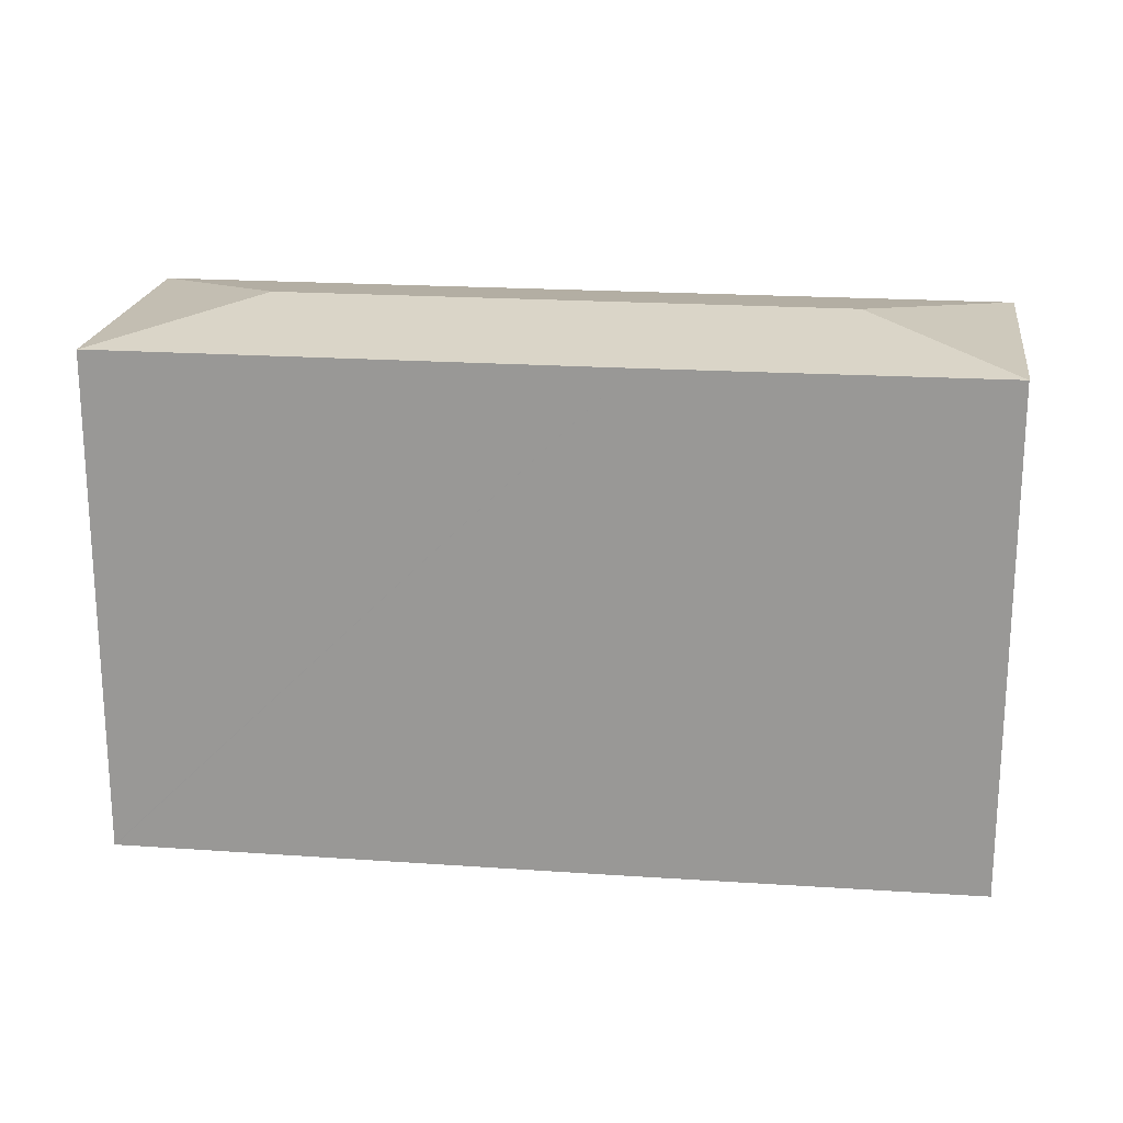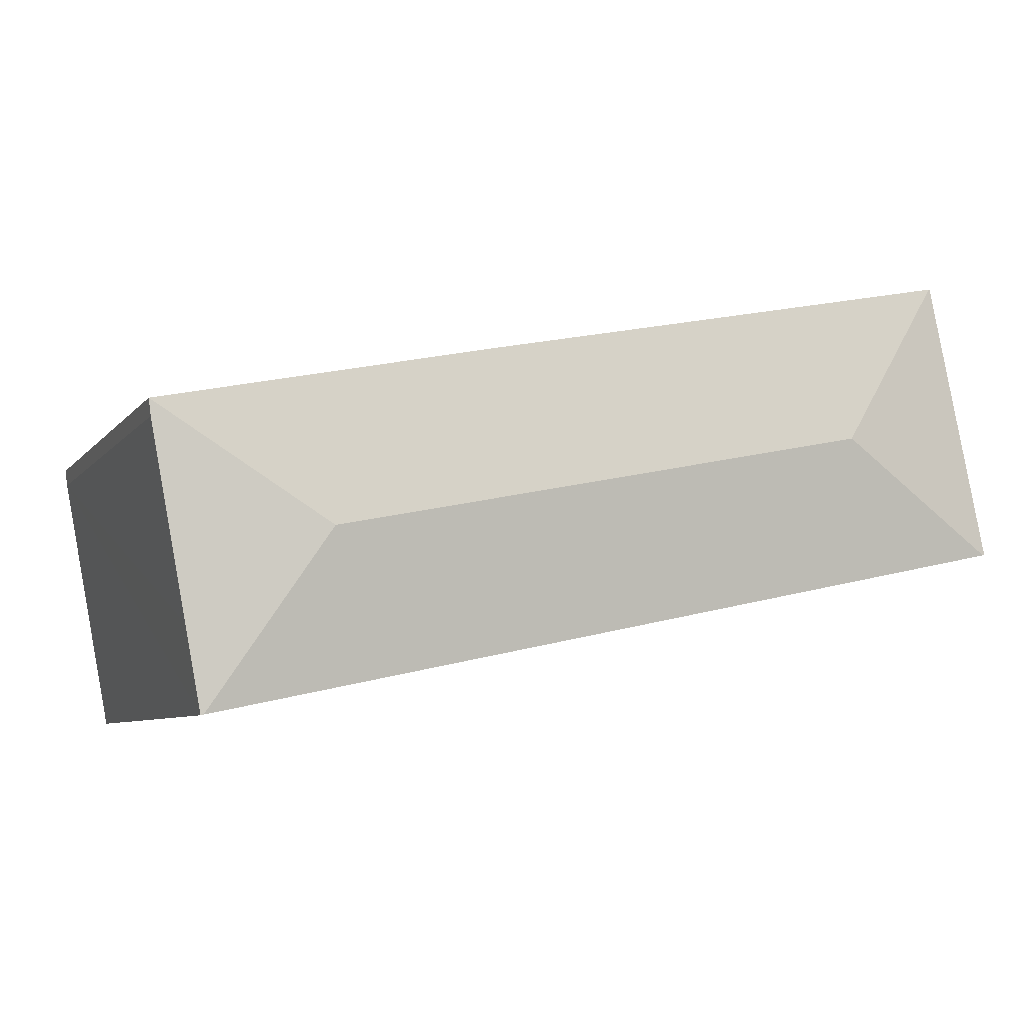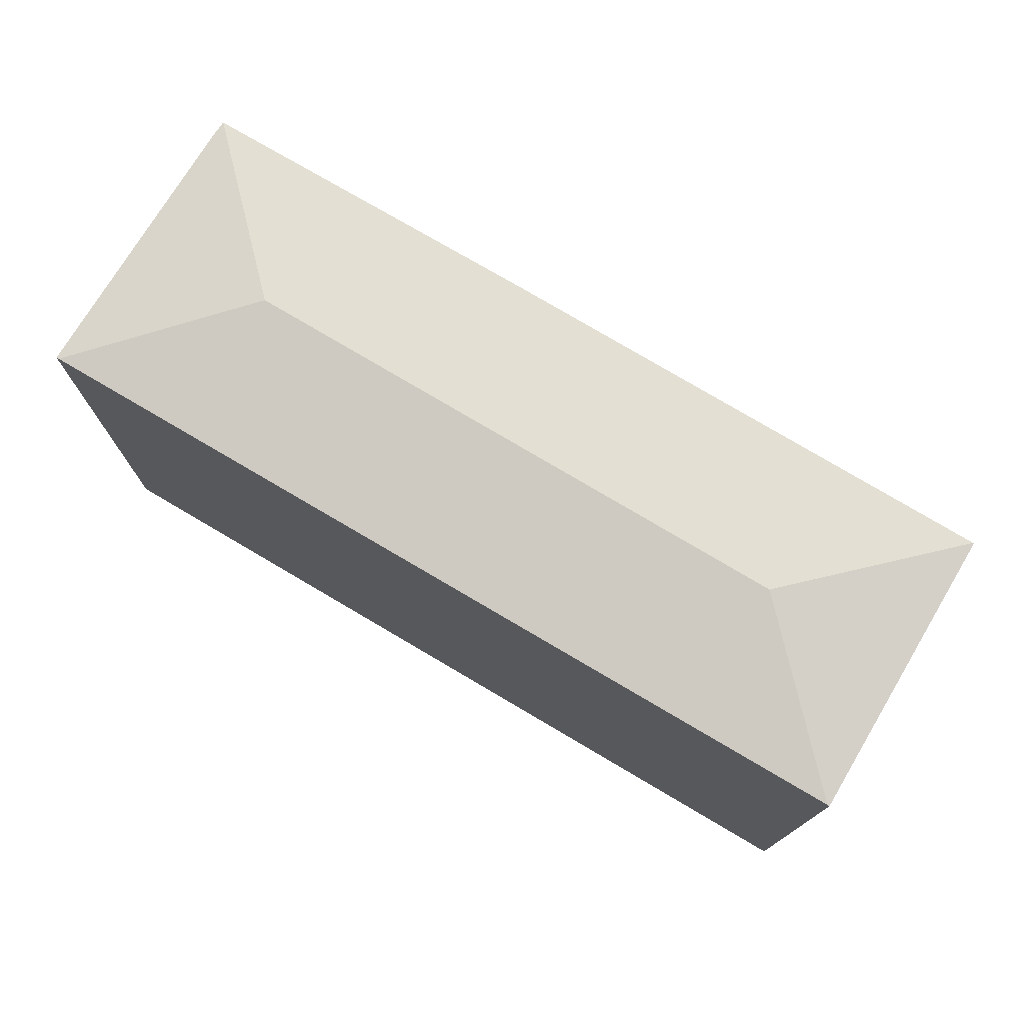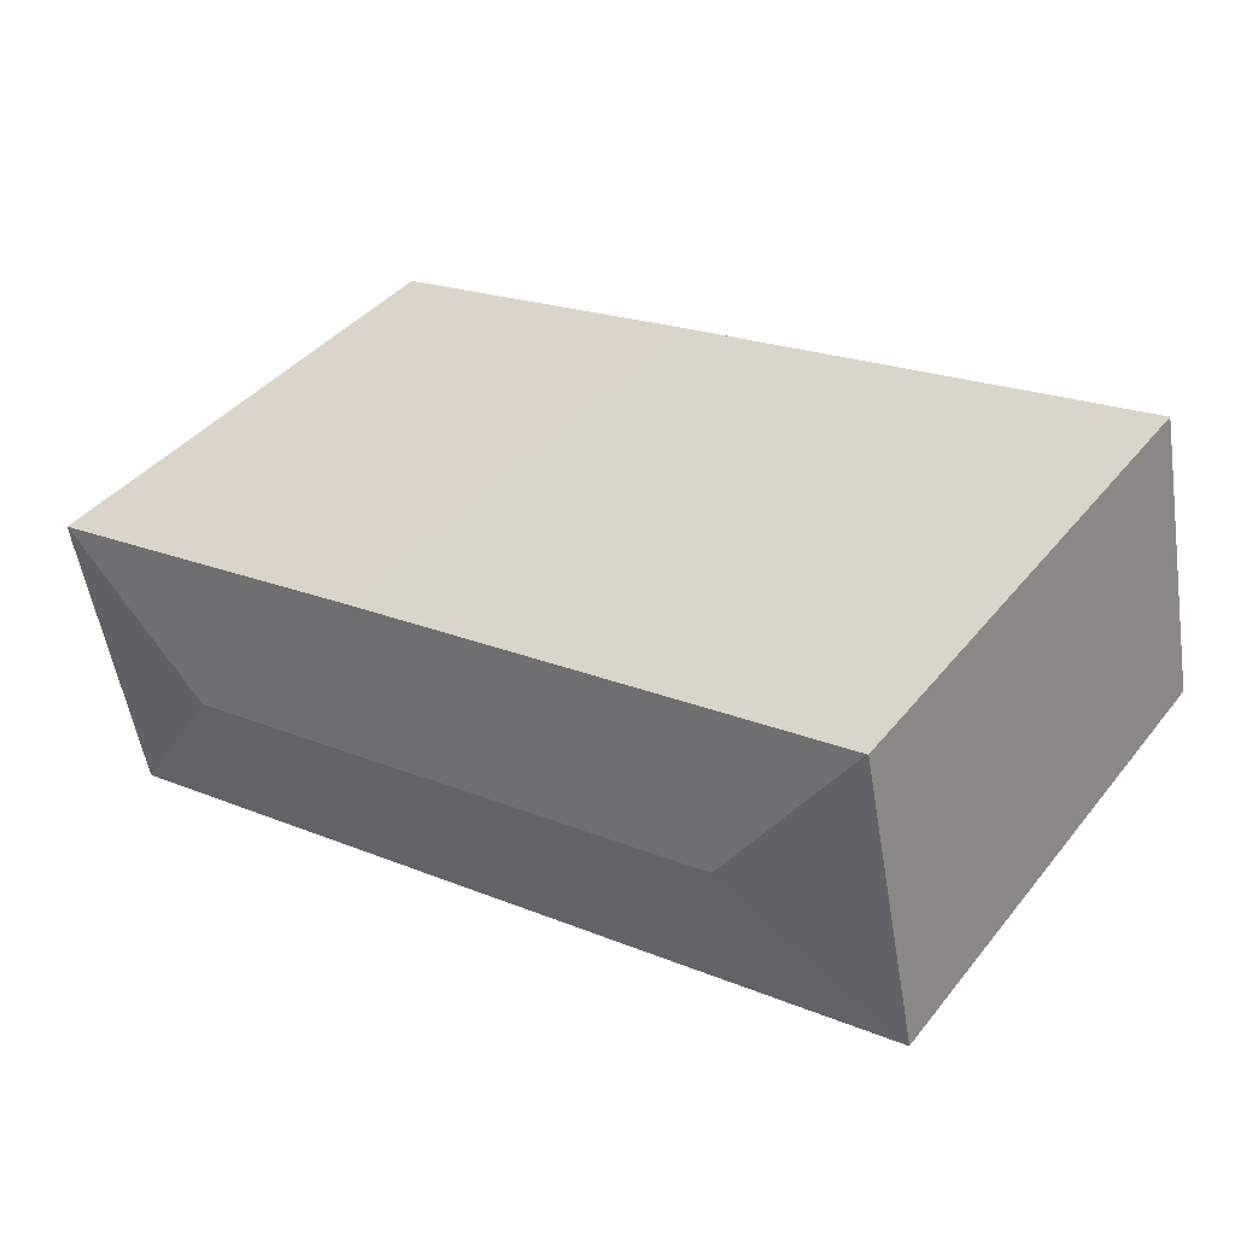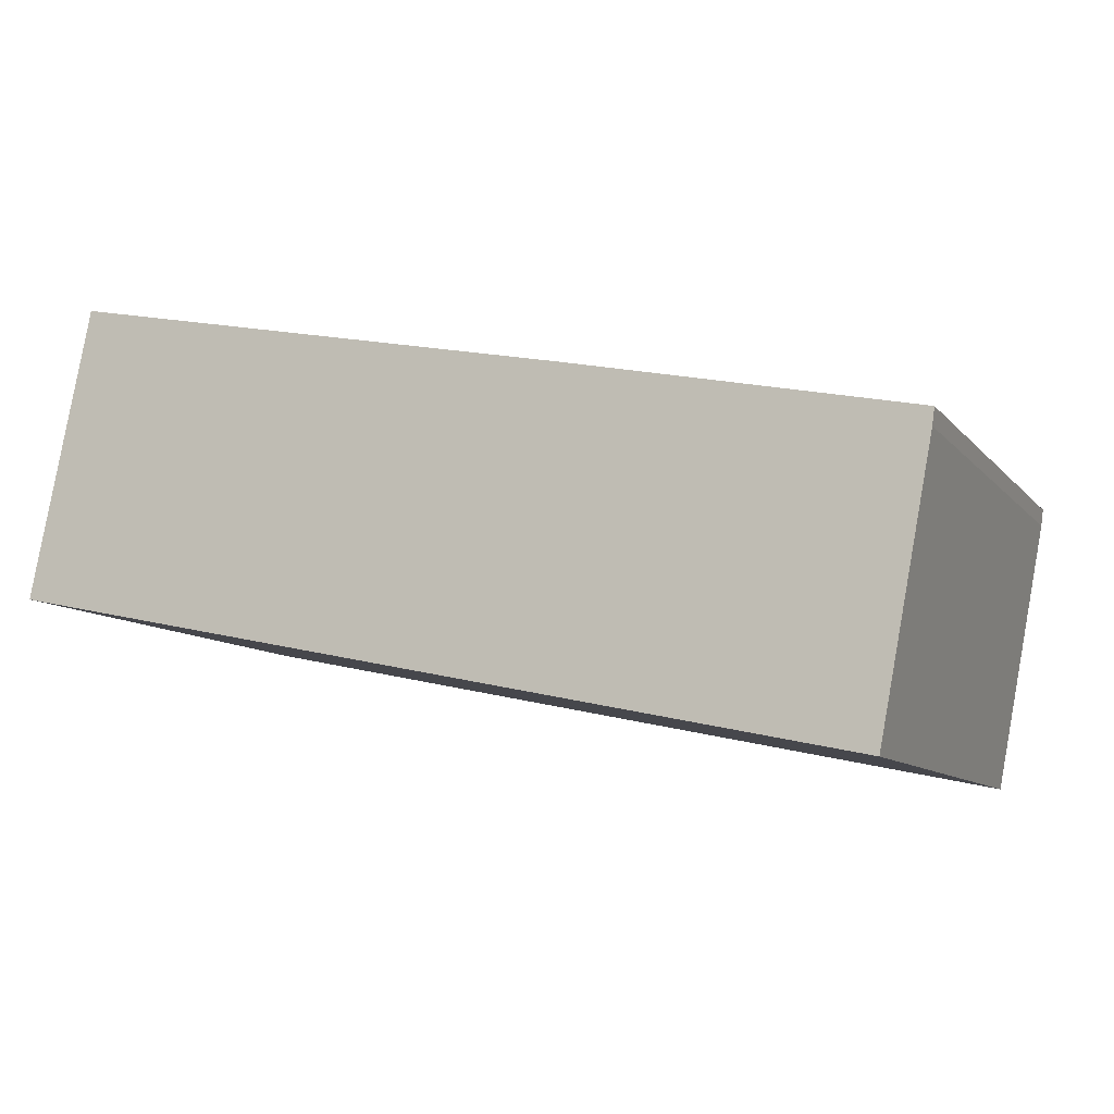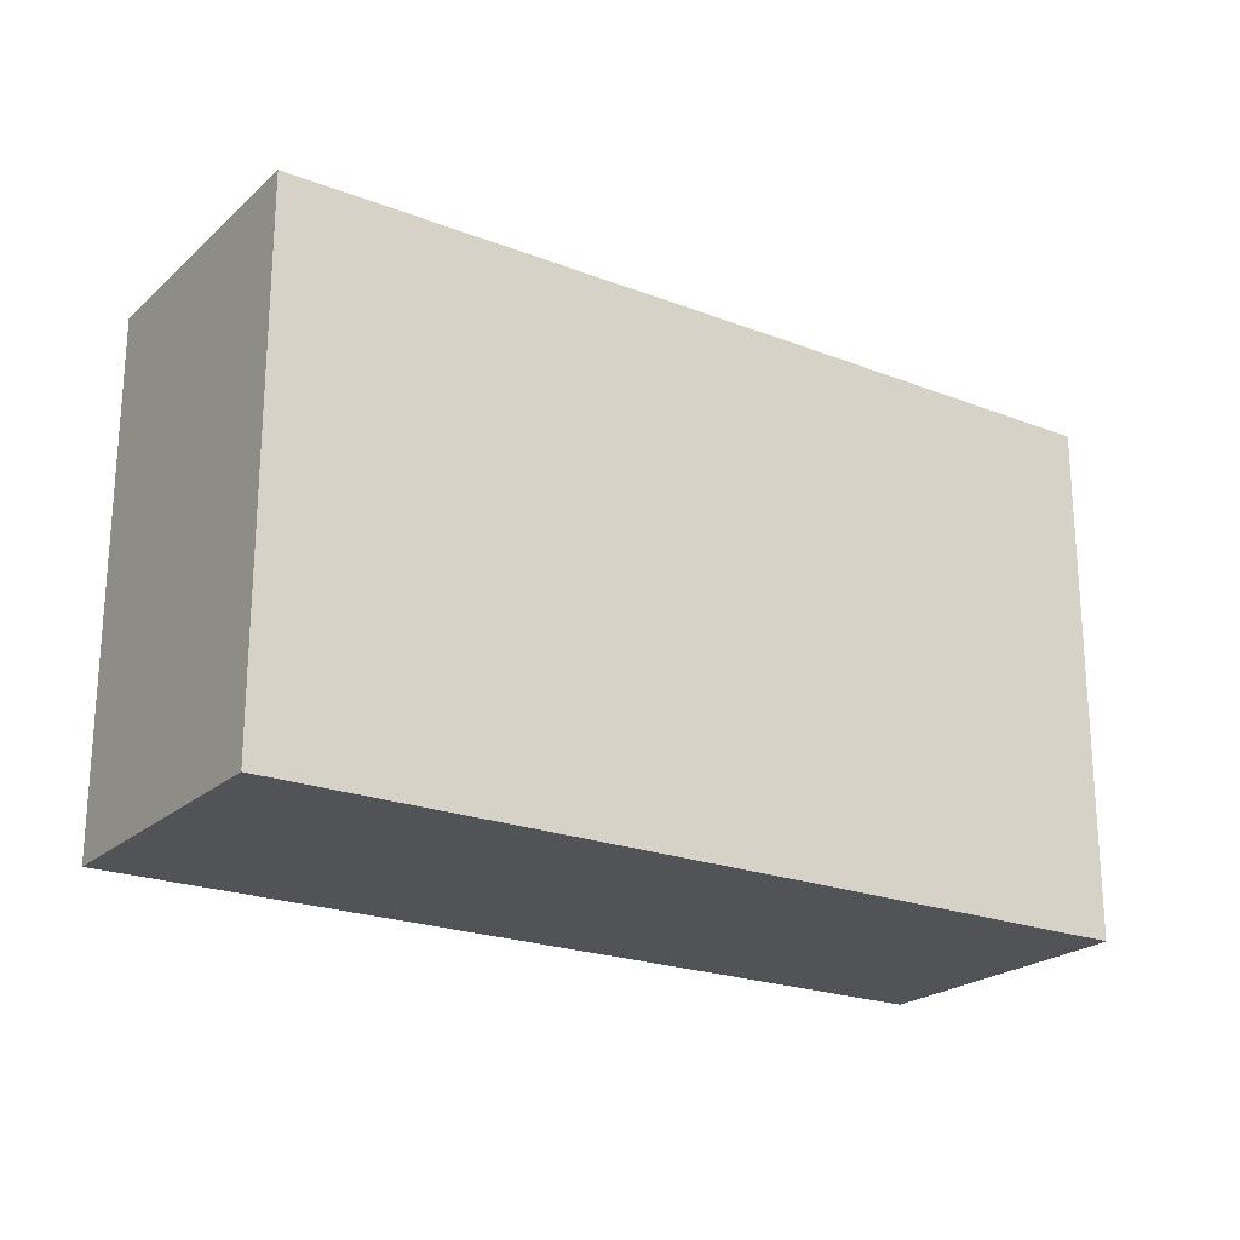
<metadata>
{"format":"obj","ext":"obj","renderer":"f3d","projection":"perspective","resolution":1024,"background":"white","views":[{"elev":20.1,"azim":18.8,"up":"+Y"},{"elev":-7.0,"azim":159.0,"up":"+Z"},{"elev":75.8,"azim":-137.6,"up":"+Y"},{"elev":40.7,"azim":-145.0,"up":"+Z"},{"elev":-9.4,"azim":22.5,"up":"+Z"},{"elev":-22.1,"azim":-22.3,"up":"+Y"}]}
</metadata>
<code>
v  24.89 18.14 -0.016
v  19.21 17.31 6.298
v  30.78 17.32 3.852
v  5.965 18.14 3.858
v  2.084 17.31 9.766
v  28.88 17.29 -6.05
v  29.47 17.29 -3.218
v  28.93 17.28 -6.061
v  30.7 17.31 3.275
v  28.84 17.3 -6.042
v  0.069 17.32 -0.015
v  0 17.31 1.06e-15
v  2.047 17.31 9.774
v  0 0 0
v  2.047 -5.985e-16 9.774
v  2.084 -5.98e-16 9.766
v  19.21 -3.856e-16 6.298
v  30.78 -2.359e-16 3.852
v  30.7 -2.005e-16 3.275
v  28.93 3.711e-16 -6.061
v  29.47 1.97e-16 -3.218
v  28.84 3.7e-16 -6.042
v  28.88 3.705e-16 -6.05
v  0.069 9.185e-19 -0.015
g defaultobject
f 1 2 3
f 2 1 4
f 2 4 5
f 6 7 8
f 7 6 9
f 9 6 10
f 9 10 1
f 9 1 3
f 4 10 11
f 10 4 1
f 12 4 11
f 4 12 13
f 4 13 5
f 14 13 12
f 13 14 15
f 15 5 13
f 5 15 2
f 2 15 16
f 2 16 17
f 2 17 3
f 3 17 18
f 18 9 3
f 9 18 19
f 19 7 9
f 7 19 8
f 8 19 20
f 20 19 21
f 6 11 10
f 11 6 8
f 11 8 20
f 11 20 12
f 12 20 14
f 14 20 22
f 22 20 23
f 14 22 24
f 21 23 20
f 23 21 22
f 22 21 24
f 24 21 19
f 24 19 18
f 24 18 17
f 24 17 16
f 24 16 14
f 14 16 15

</code>
